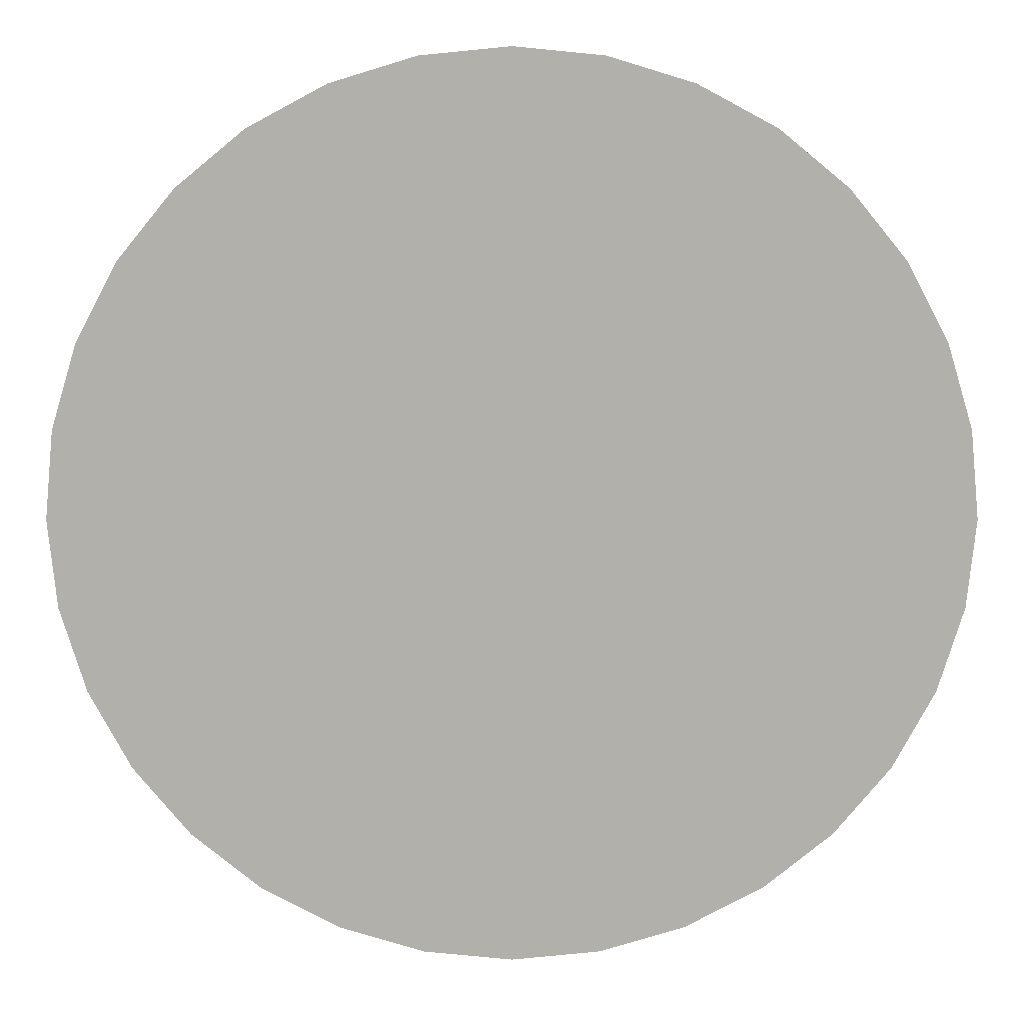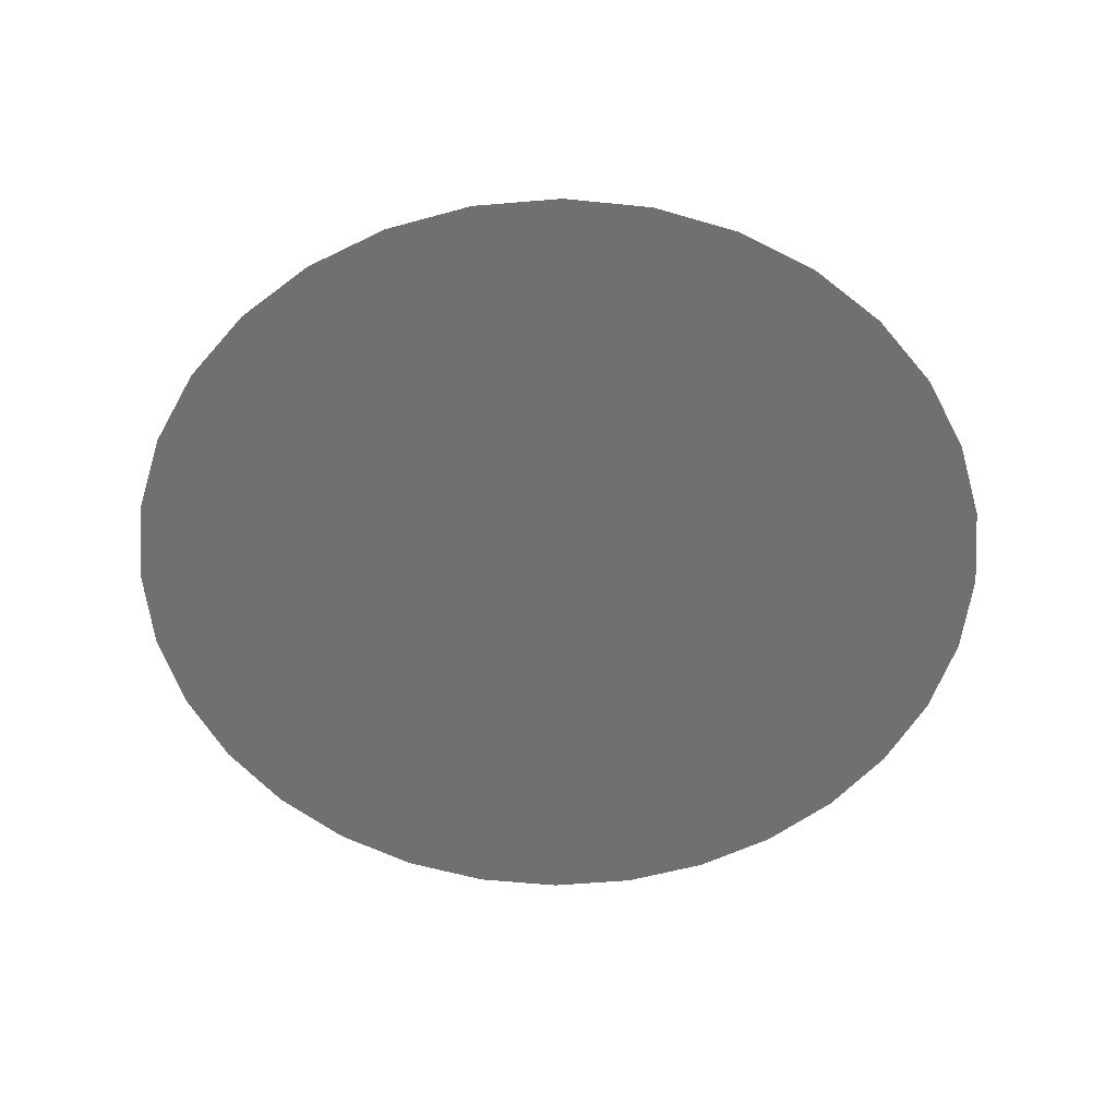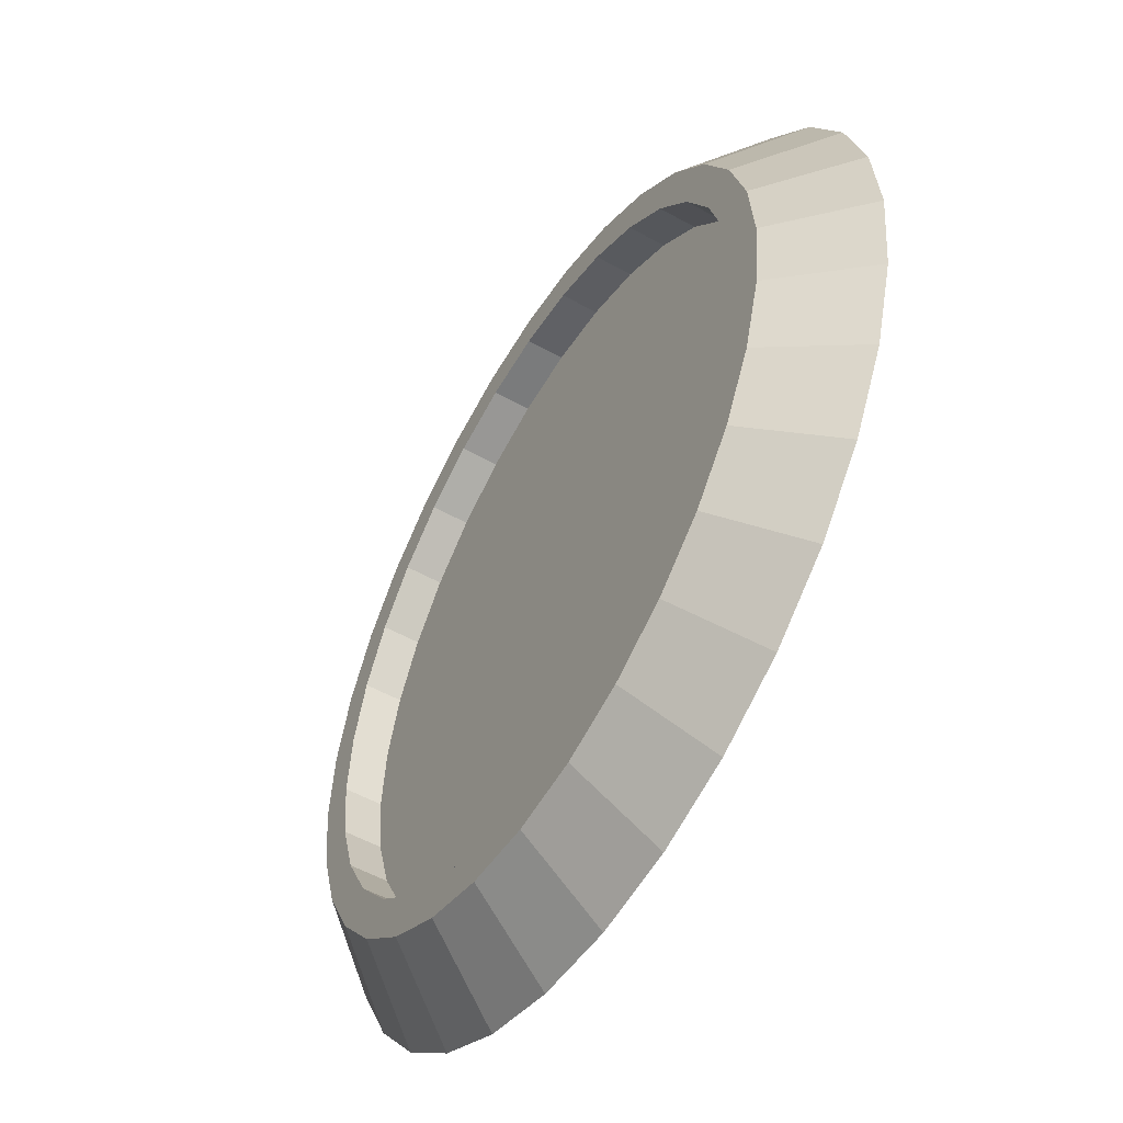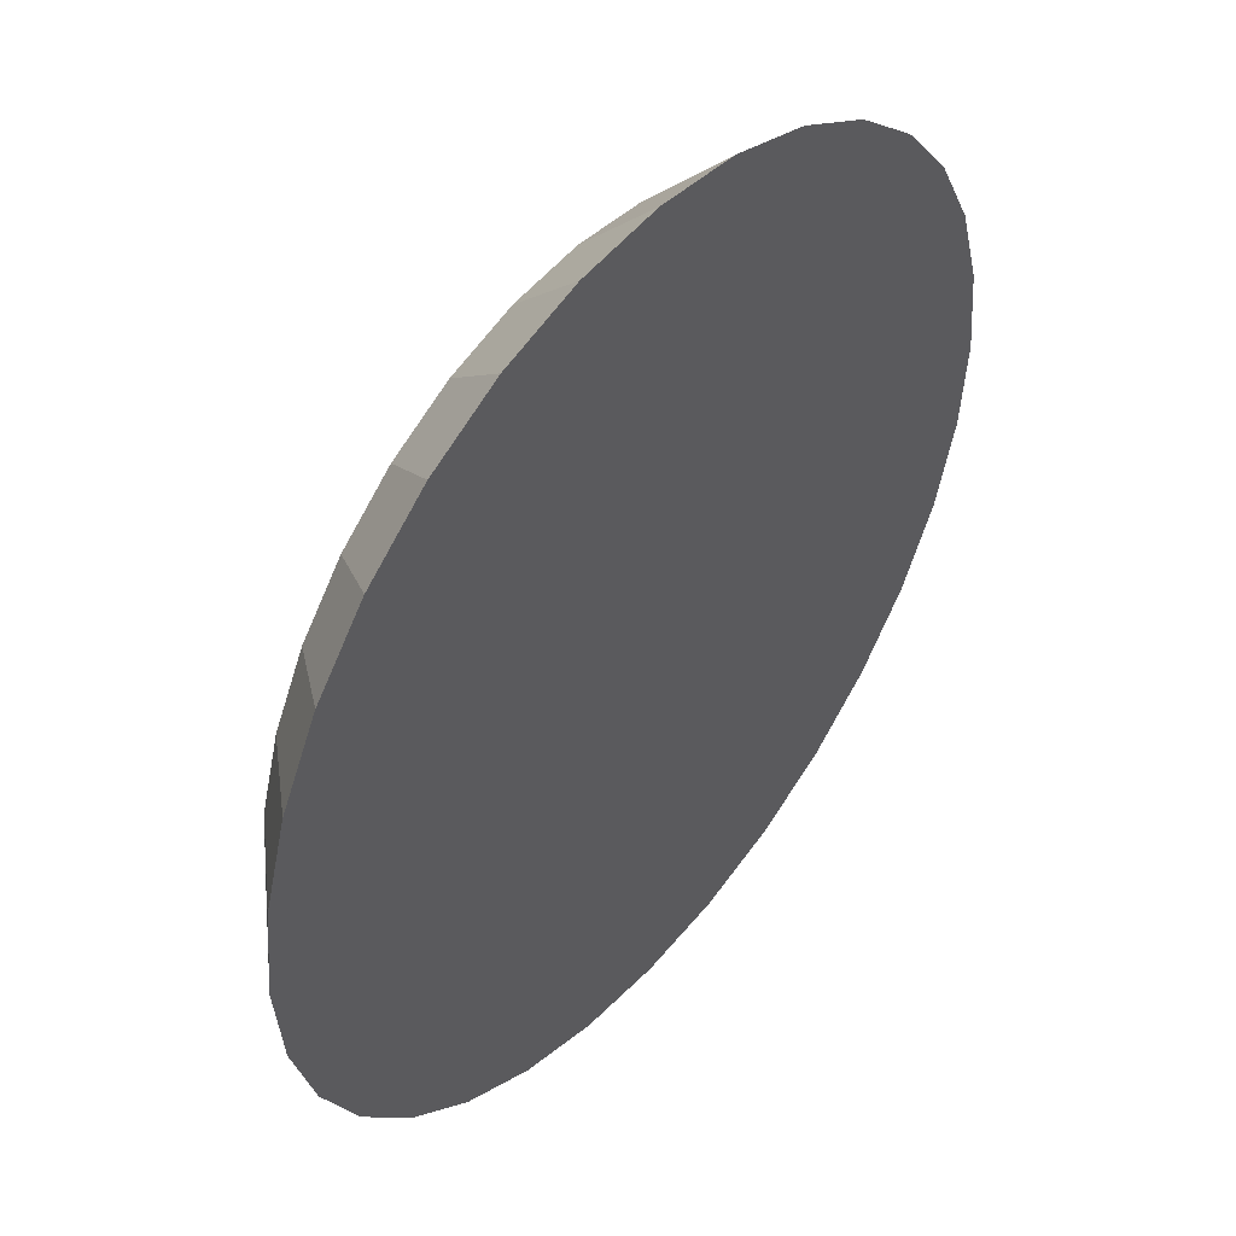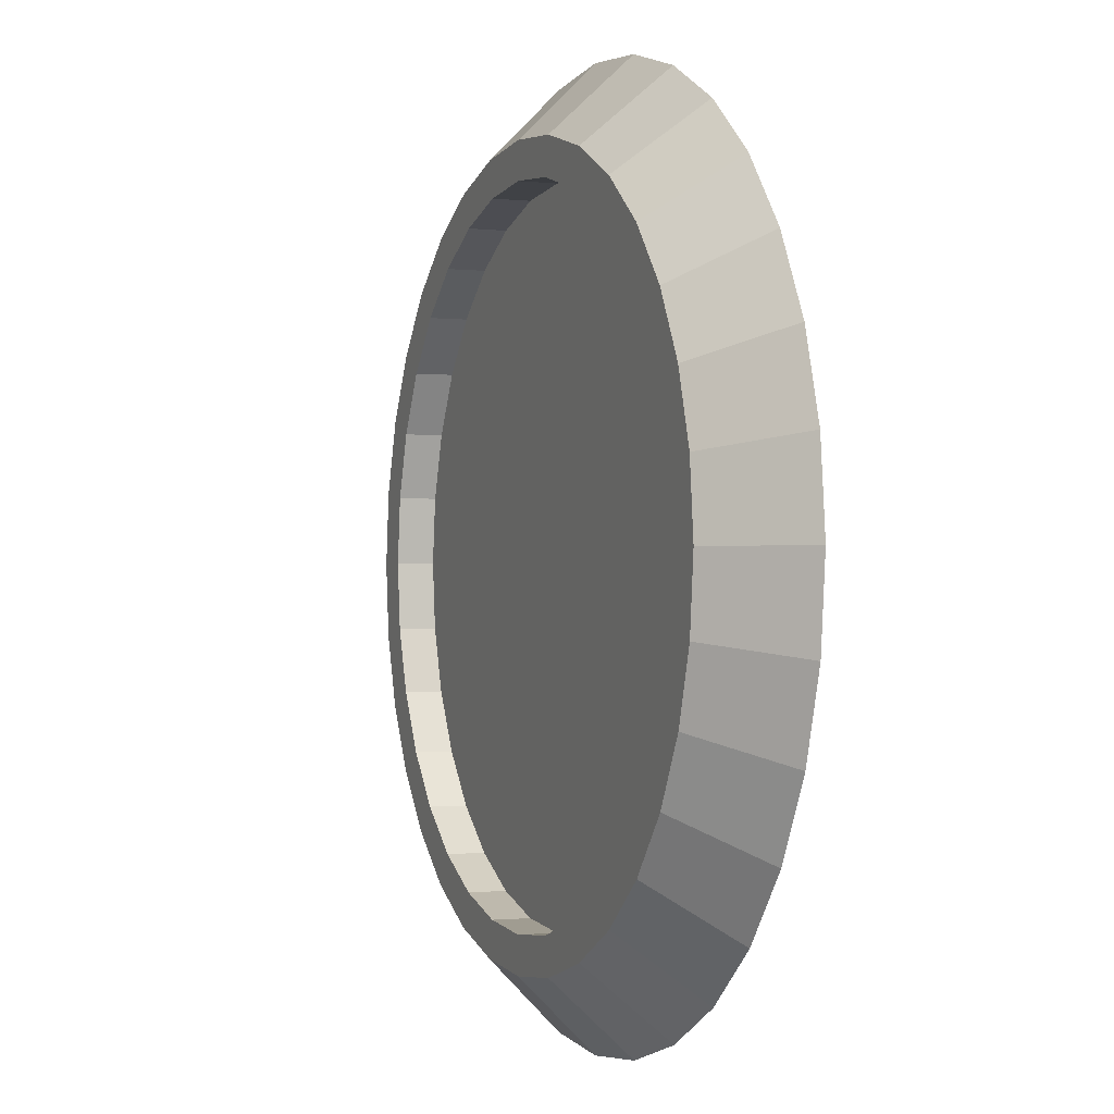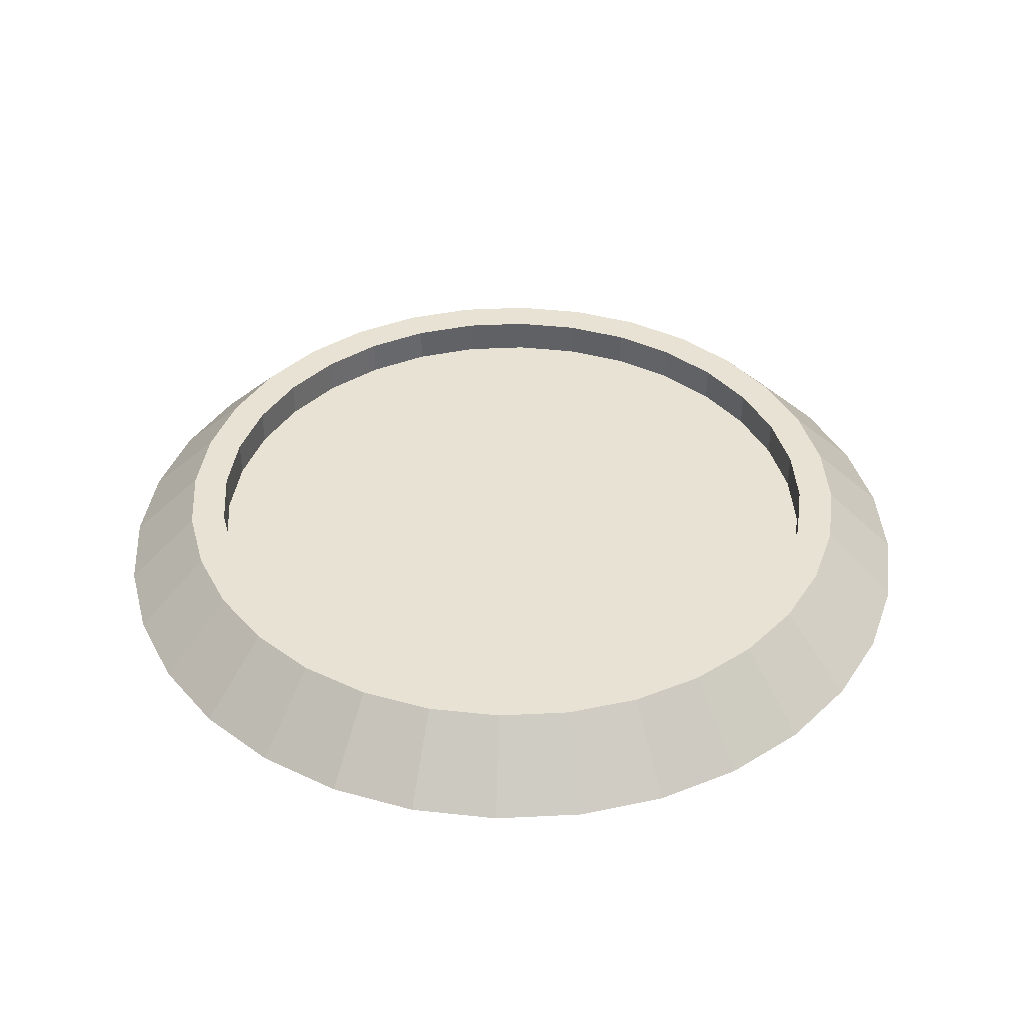
<metadata>
{"format":"obj","ext":"obj","renderer":"f3d","projection":"perspective","resolution":1024,"background":"white","views":[{"elev":11.5,"azim":-0.1,"up":"+Z"},{"elev":-54.9,"azim":-158.0,"up":"+Y"},{"elev":-53.2,"azim":-120.8,"up":"+Z"},{"elev":47.4,"azim":-51.0,"up":"+Z"},{"elev":-1.3,"azim":-111.9,"up":"+Z"},{"elev":39.9,"azim":137.1,"up":"+Y"}]}
</metadata>
<code>
o Cylinder
v -0 0 -1.2
v 0 0.2 -1
v 0.2341 0 -1.177
v 0.1951 0.2 -0.9808
v 0.4592 0 -1.109
v 0.3827 0.2 -0.9239
v 0.6667 0 -0.9978
v 0.5556 0.2 -0.8315
v 0.8485 0 -0.8485
v 0.7071 0.2 -0.7071
v 0.9978 0 -0.6667
v 0.8315 0.2 -0.5556
v 1.109 0 -0.4592
v 0.9239 0.2 -0.3827
v 1.177 0 -0.2341
v 0.9808 0.2 -0.1951
v 1.2 0 -0
v 1 0.2 -0
v 1.177 0 0.2341
v 0.9808 0.2 0.1951
v 1.109 0 0.4592
v 0.9239 0.2 0.3827
v 0.9978 0 0.6667
v 0.8315 0.2 0.5556
v 0.8485 0 0.8485
v 0.7071 0.2 0.7071
v 0.6667 0 0.9978
v 0.5556 0.2 0.8315
v 0.4592 0 1.109
v 0.3827 0.2 0.9239
v 0.2341 0 1.177
v 0.1951 0.2 0.9808
v -0 0 1.2
v -0 0.2 1
v -0.2341 0 1.177
v -0.1951 0.2 0.9808
v -0.4592 0 1.109
v -0.3827 0.2 0.9239
v -0.6667 0 0.9978
v -0.5556 0.2 0.8315
v -0.8485 0 0.8485
v -0.7071 0.2 0.7071
v -0.9978 0 0.6667
v -0.8315 0.2 0.5556
v -1.109 0 0.4592
v -0.9239 0.2 0.3827
v -1.177 0 0.2341
v -0.9808 0.2 0.1951
v -1.2 0 -1e-06
v -1 0.2 -1e-06
v -1.177 0 -0.2341
v -0.9808 0.2 -0.1951
v -1.109 0 -0.4592
v -0.9239 0.2 -0.3827
v -0.9978 0 -0.6667
v -0.8315 0.2 -0.5556
v -0.8485 0 -0.8485
v -0.7071 0.2 -0.7071
v -0.6667 0 -0.9978
v -0.5556 0.2 -0.8315
v -0.4592 0 -1.109
v -0.3827 0.2 -0.9239
v -0.2341 0 -1.177
v -0.1951 0.2 -0.9808
v 0 0.2 -0.9012
v 0.1758 0.2 -0.8839
v 0.3449 0.2 -0.8326
v 0.5007 0.2 -0.7493
v 0.6372 0.2 -0.6372
v 0.7493 0.2 -0.5007
v 0.8326 0.2 -0.3449
v 0.8839 0.2 -0.1758
v 0.9012 0.2 -0
v 0.8839 0.2 0.1758
v 0.8326 0.2 0.3449
v 0.7493 0.2 0.5007
v 0.6372 0.2 0.6372
v 0.5007 0.2 0.7493
v 0.3449 0.2 0.8326
v 0.1758 0.2 0.8839
v -0 0.2 0.9012
v -0.1758 0.2 0.8839
v -0.3449 0.2 0.8326
v -0.5007 0.2 0.7493
v -0.6372 0.2 0.6372
v -0.7493 0.2 0.5007
v -0.8326 0.2 0.3449
v -0.8839 0.2 0.1758
v -0.9012 0.2 -1e-06
v -0.8839 0.2 -0.1758
v -0.8326 0.2 -0.3449
v -0.7493 0.2 -0.5007
v -0.6372 0.2 -0.6372
v -0.5007 0.2 -0.7493
v -0.3449 0.2 -0.8326
v -0.1758 0.2 -0.8839
v 0 0.1 -0.9012
v 0.1758 0.1 -0.8839
v 0.3449 0.1 -0.8326
v 0.5007 0.1 -0.7493
v 0.6372 0.1 -0.6372
v 0.7493 0.1 -0.5007
v 0.8326 0.1 -0.3449
v 0.8839 0.1 -0.1758
v 0.9012 0.1 -0
v 0.8839 0.1 0.1758
v 0.8326 0.1 0.3449
v 0.7493 0.1 0.5007
v 0.6372 0.1 0.6372
v 0.5007 0.1 0.7493
v 0.3449 0.1 0.8326
v 0.1758 0.1 0.8839
v -0 0.1 0.9012
v -0.1758 0.1 0.8839
v -0.3449 0.1 0.8326
v -0.5007 0.1 0.7493
v -0.6372 0.1 0.6372
v -0.7493 0.1 0.5007
v -0.8326 0.1 0.3449
v -0.8839 0.1 0.1758
v -0.9012 0.1 -1e-06
v -0.8839 0.1 -0.1758
v -0.8326 0.1 -0.3449
v -0.7493 0.1 -0.5007
v -0.6372 0.1 -0.6372
v -0.5007 0.1 -0.7493
v -0.3449 0.1 -0.8326
v -0.1758 0.1 -0.8839
f 1 2 4 3
f 3 4 6 5
f 5 6 8 7
f 7 8 10 9
f 9 10 12 11
f 11 12 14 13
f 13 14 16 15
f 15 16 18 17
f 17 18 20 19
f 19 20 22 21
f 21 22 24 23
f 23 24 26 25
f 25 26 28 27
f 27 28 30 29
f 29 30 32 31
f 31 32 34 33
f 33 34 36 35
f 35 36 38 37
f 37 38 40 39
f 39 40 42 41
f 41 42 44 43
f 43 44 46 45
f 45 46 48 47
f 47 48 50 49
f 49 50 52 51
f 51 52 54 53
f 53 54 56 55
f 55 56 58 57
f 57 58 60 59
f 59 60 62 61
f 12 10 69 70
f 61 62 64 63
f 63 64 2 1
f 1 3 5 7 9 11 13 15 17 19 21 23 25 27 29 31 33 35 37 39 41 43 45 47 49 51 53 55 57 59 61 63
f 77 76 108 109
f 30 28 78 79
f 48 46 87 88
f 4 2 65 66
f 2 64 96 65
f 22 20 74 75
f 40 38 83 84
f 58 56 92 93
f 14 12 70 71
f 32 30 79 80
f 50 48 88 89
f 6 4 66 67
f 24 22 75 76
f 42 40 84 85
f 60 58 93 94
f 16 14 71 72
f 34 32 80 81
f 52 50 89 90
f 8 6 67 68
f 26 24 76 77
f 44 42 85 86
f 62 60 94 95
f 18 16 72 73
f 36 34 81 82
f 54 52 90 91
f 10 8 68 69
f 28 26 77 78
f 46 44 86 87
f 64 62 95 96
f 20 18 73 74
f 38 36 82 83
f 56 54 91 92
f 98 97 128 127 126 125 124 123 122 121 120 119 118 117 116 115 114 113 112 111 110 109 108 107 106 105 104 103 102 101 100 99
f 91 90 122 123
f 78 77 109 110
f 92 91 123 124
f 79 78 110 111
f 66 65 97 98
f 93 92 124 125
f 80 79 111 112
f 67 66 98 99
f 94 93 125 126
f 81 80 112 113
f 68 67 99 100
f 95 94 126 127
f 82 81 113 114
f 69 68 100 101
f 96 95 127 128
f 83 82 114 115
f 70 69 101 102
f 65 96 128 97
f 84 83 115 116
f 71 70 102 103
f 85 84 116 117
f 72 71 103 104
f 86 85 117 118
f 73 72 104 105
f 87 86 118 119
f 74 73 105 106
f 88 87 119 120
f 75 74 106 107
f 89 88 120 121
f 76 75 107 108
f 90 89 121 122

</code>
